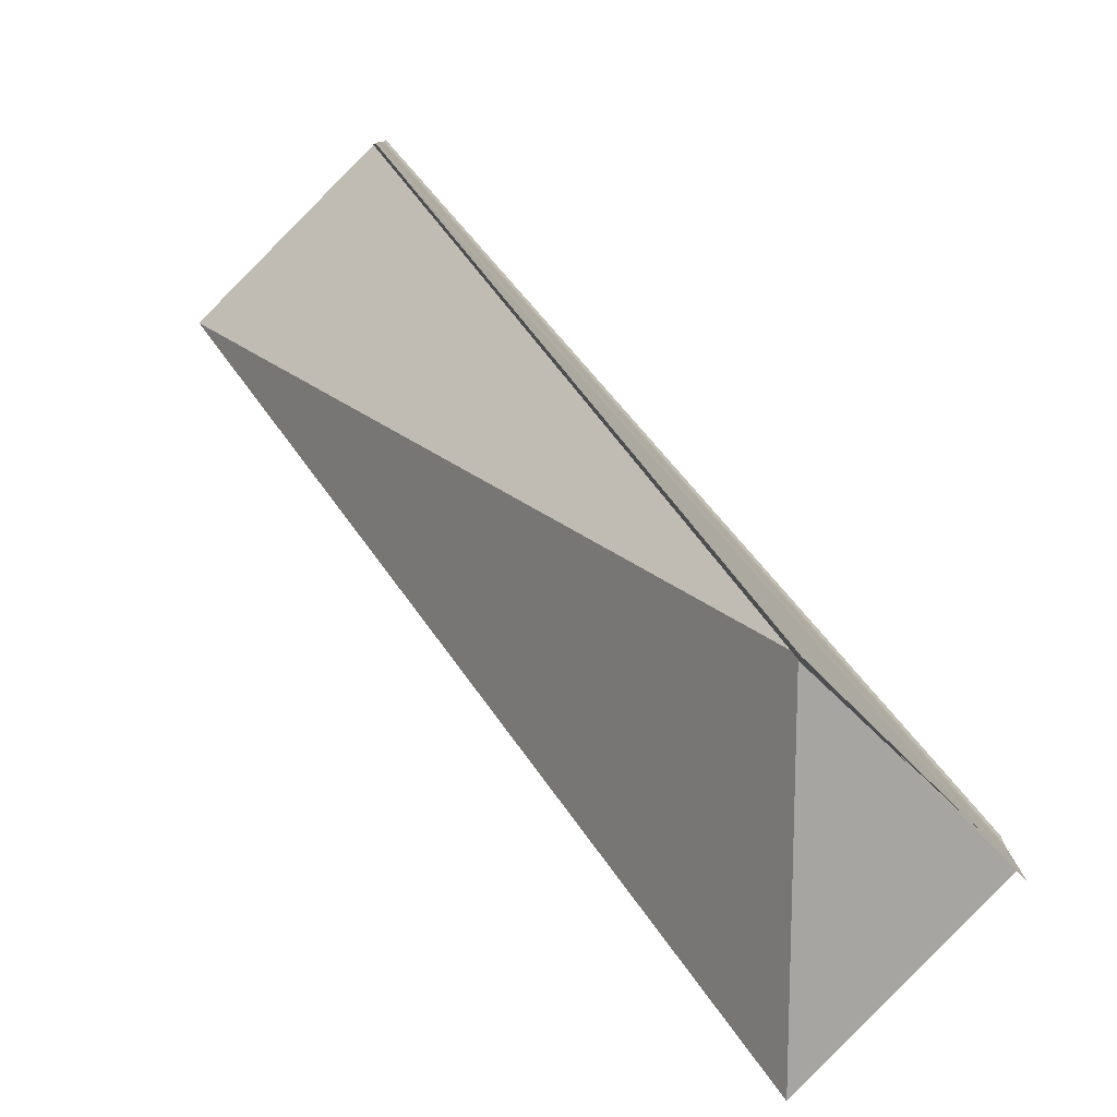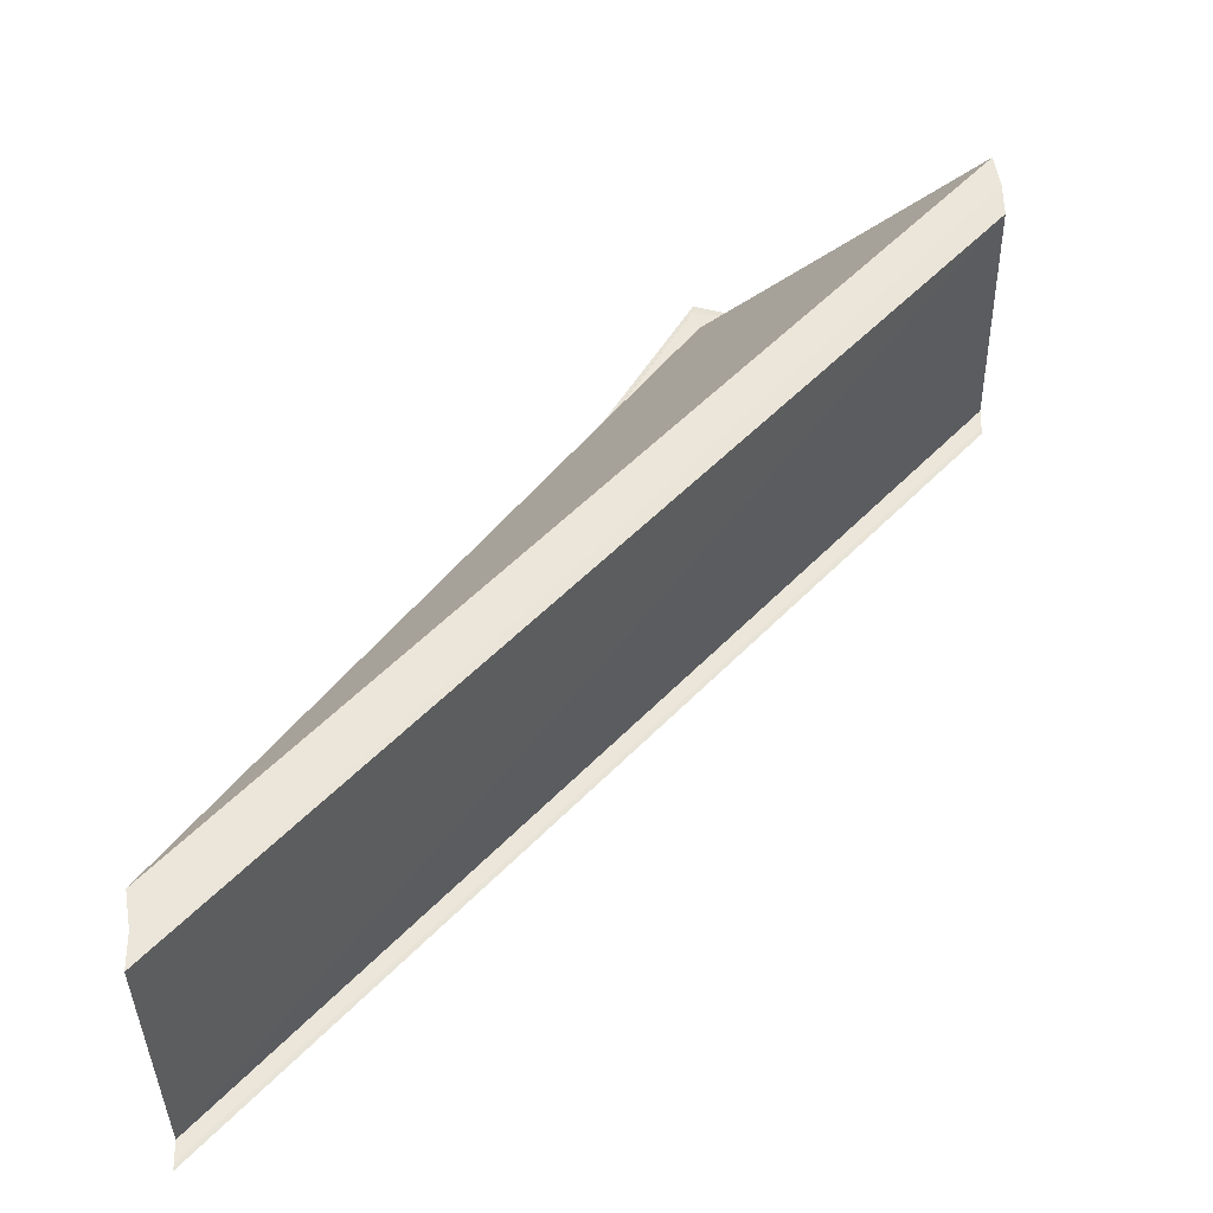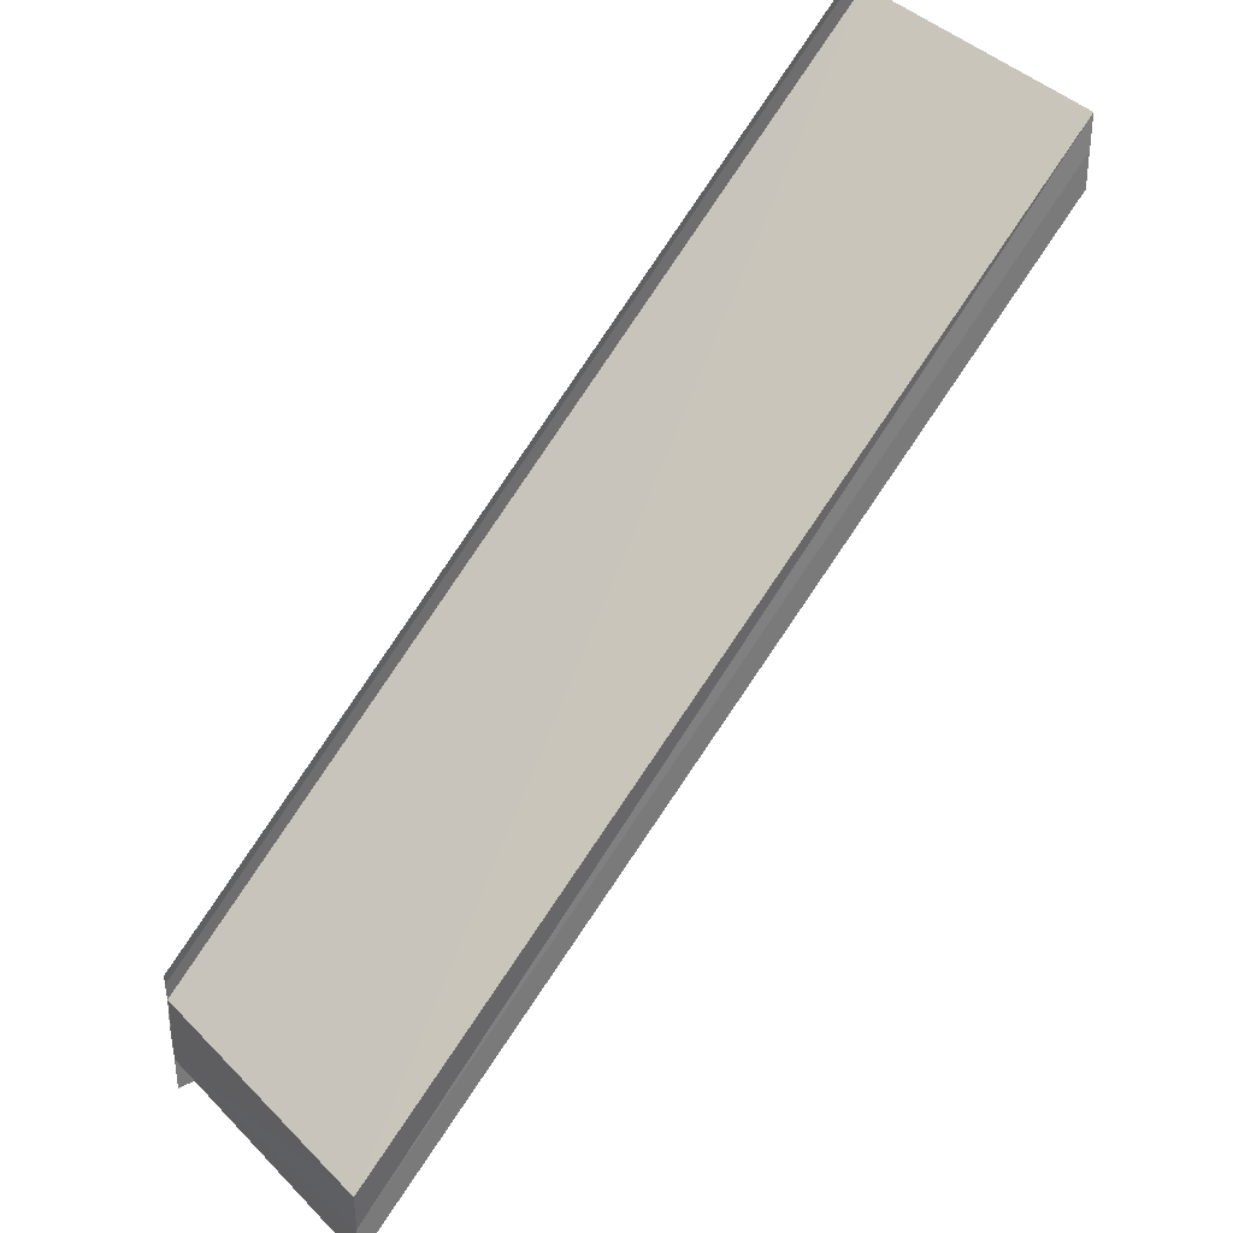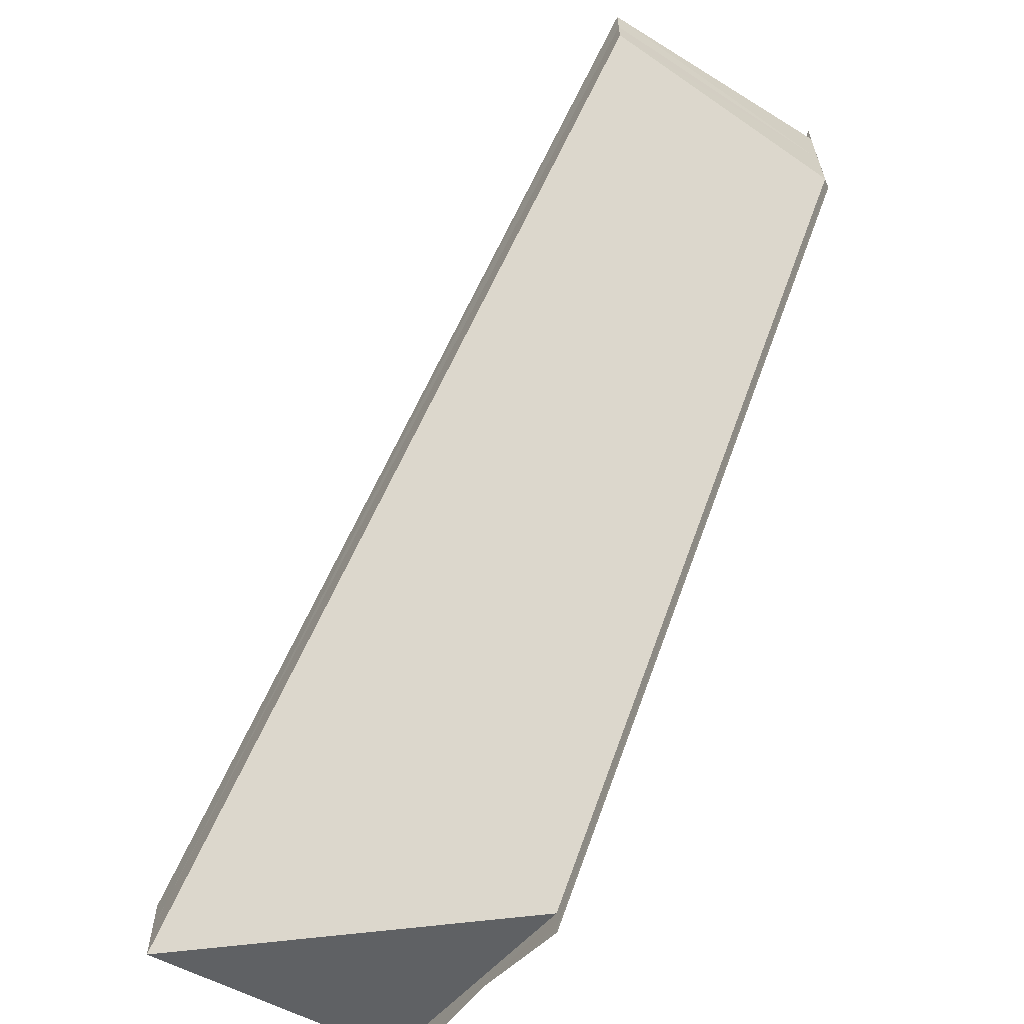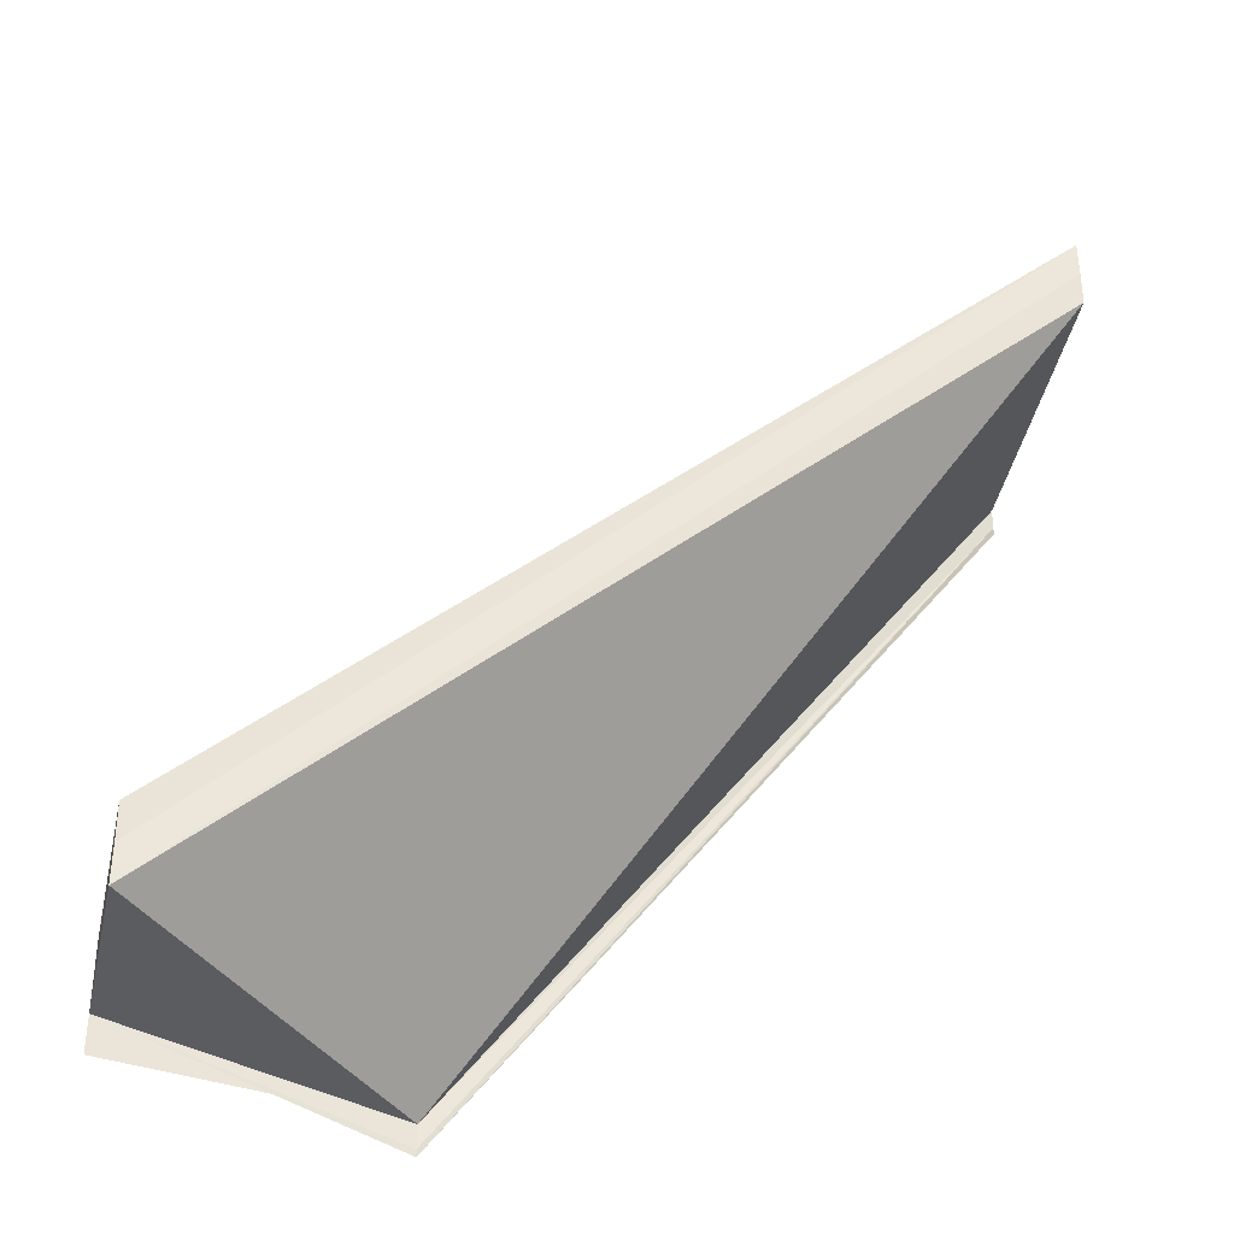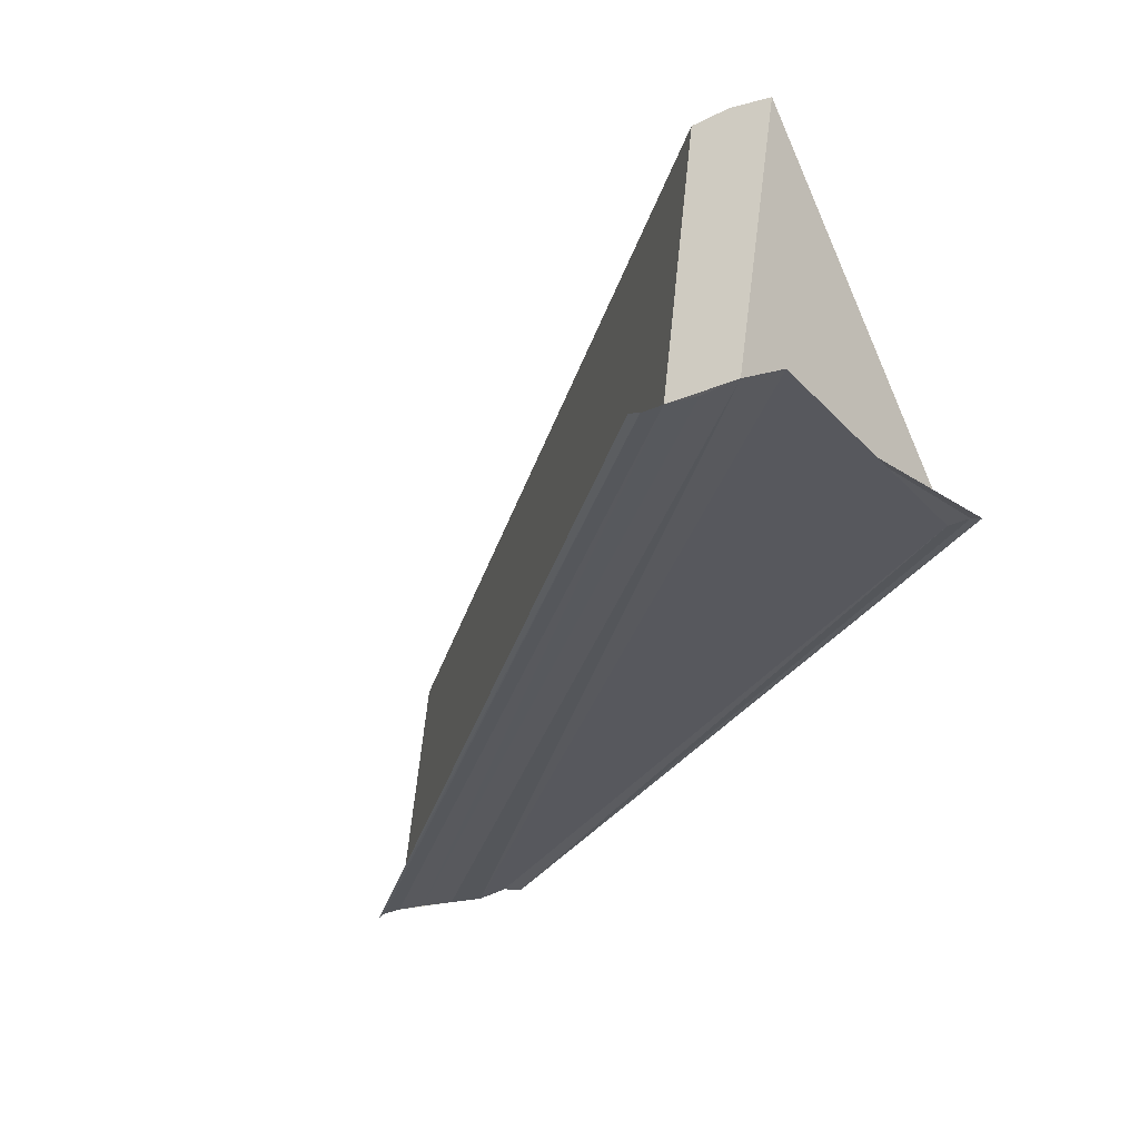
<metadata>
{"format":"obj","ext":"obj","renderer":"f3d","projection":"perspective","resolution":1024,"background":"white","views":[{"elev":-79.4,"azim":-45.4,"up":"+Z"},{"elev":56.4,"azim":-5.0,"up":"+Y"},{"elev":34.3,"azim":138.8,"up":"+Z"},{"elev":-62.1,"azim":-124.2,"up":"+Z"},{"elev":-35.6,"azim":167.4,"up":"+Z"},{"elev":-29.3,"azim":117.4,"up":"+Y"}]}
</metadata>
<code>
o 21502
v 2227 1865 7.28
v 2227 1865 7.279
v 2227 1865 7.253
v 2227 1865 7.277
v 2227 1865 7.252
v 2227 1865 7.253
v 2227 1865 7.252
v 2227 1865 7.279
v 2227 1865 7.252
v 2227 1865 7.253
v 2227 1865 7.255
v 2227 1865 7.255
v 2227 1865 7.255
v 2227 1865 7.256
v 2227 1865 7.281
v 2227 1865 7.282
v 2227 1865 7.256
v 2227 1865 7.282
v 2227 1865 7.256
v 2227 1865 7.281
v 2227 1865 7.28
v 2227 1865 7.279
v 2227 1865 7.253
v 2227 1865 7.255
v 2227 1865 7.252
v 2227 1865 7.28
v 2227 1865 7.257
v 2227 1865 7.256
v 2227 1865 7.283
v 2227 1865 7.257
v 2227 1865 7.283
v 2227 1865 7.283
v 2227 1865 7.282
v 2227 1865 7.281
v 2227 1865 7.255
v 2227 1865 7.277
v 2227 1865 7.251
v 2227 1865 7.25
v 2227 1865 7.253
v 2227 1865 7.252
v 2227 1865 7.277
v 2227 1865 7.276
v 2227 1865 7.277
v 2227 1865 7.276
v 2227 1865 7.25
v 2227 1865 7.25
v 2227 1865 7.253
v 2227 1865 7.251
v 2227 1865 7.251
v 2227 1865 7.252
v 2227 1865 7.279
v 2227 1865 7.28
v 2227 1865 7.281
v 2227 1865 7.253
v 2227 1865 7.251
v 2227 1865 7.277
v 2227 1865 7.251
v 2227 1865 7.277
v 2227 1865 7.277
v 2227 1865 7.276
v 2227 1865 7.25
v 2227 1865 7.277
v 2227 1865 7.25
v 2227 1865 7.25
v 2227 1865 7.251
v 2227 1865 7.282
v 2227 1865 7.283
v 2227 1865 7.283
v 2227 1865 7.257
v 2227 1865 7.283
v 2227 1865 7.257
f 1 2 3
f 2 4 5
f 6 2 7
f 1 8 4
f 3 9 10
f 3 10 11
f 12 1 3
f 3 13 14
f 14 15 12
f 15 1 12
f 16 15 17
f 13 18 19
f 1 18 20
f 1 20 21
f 1 21 22
f 23 20 24
f 25 26 23
f 27 18 28
f 27 29 30
f 31 32 27
f 31 33 27
f 34 33 35
f 7 36 37
f 38 36 37
f 39 40 37
f 41 42 38
f 41 43 38
f 38 44 45
f 39 46 45
f 47 46 48
f 47 49 50
f 51 52 50
f 52 53 54
f 55 8 50
f 56 8 57
f 58 59 57
f 60 59 61
f 57 62 63
f 61 62 63
f 39 64 63
f 39 65 63
f 66 67 17
f 68 67 69
f 17 70 71
f 69 70 71

</code>
